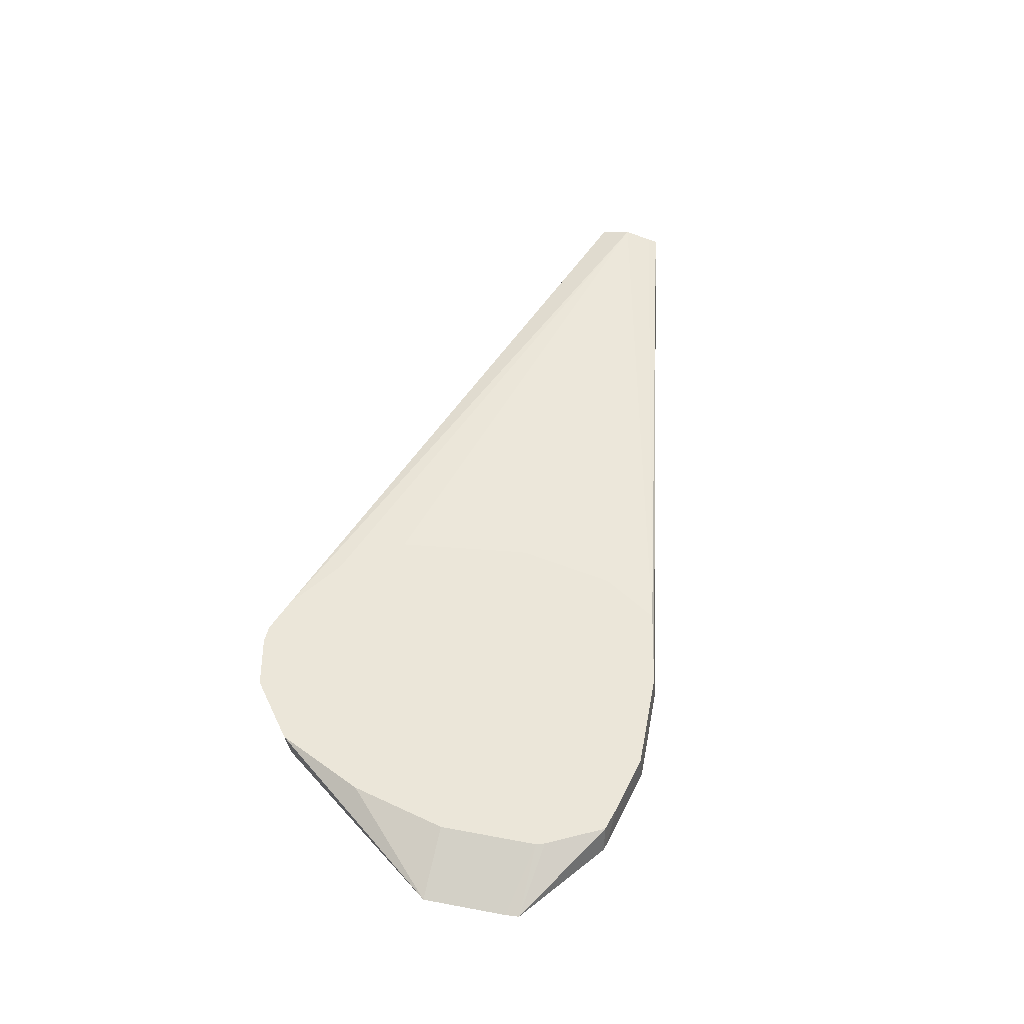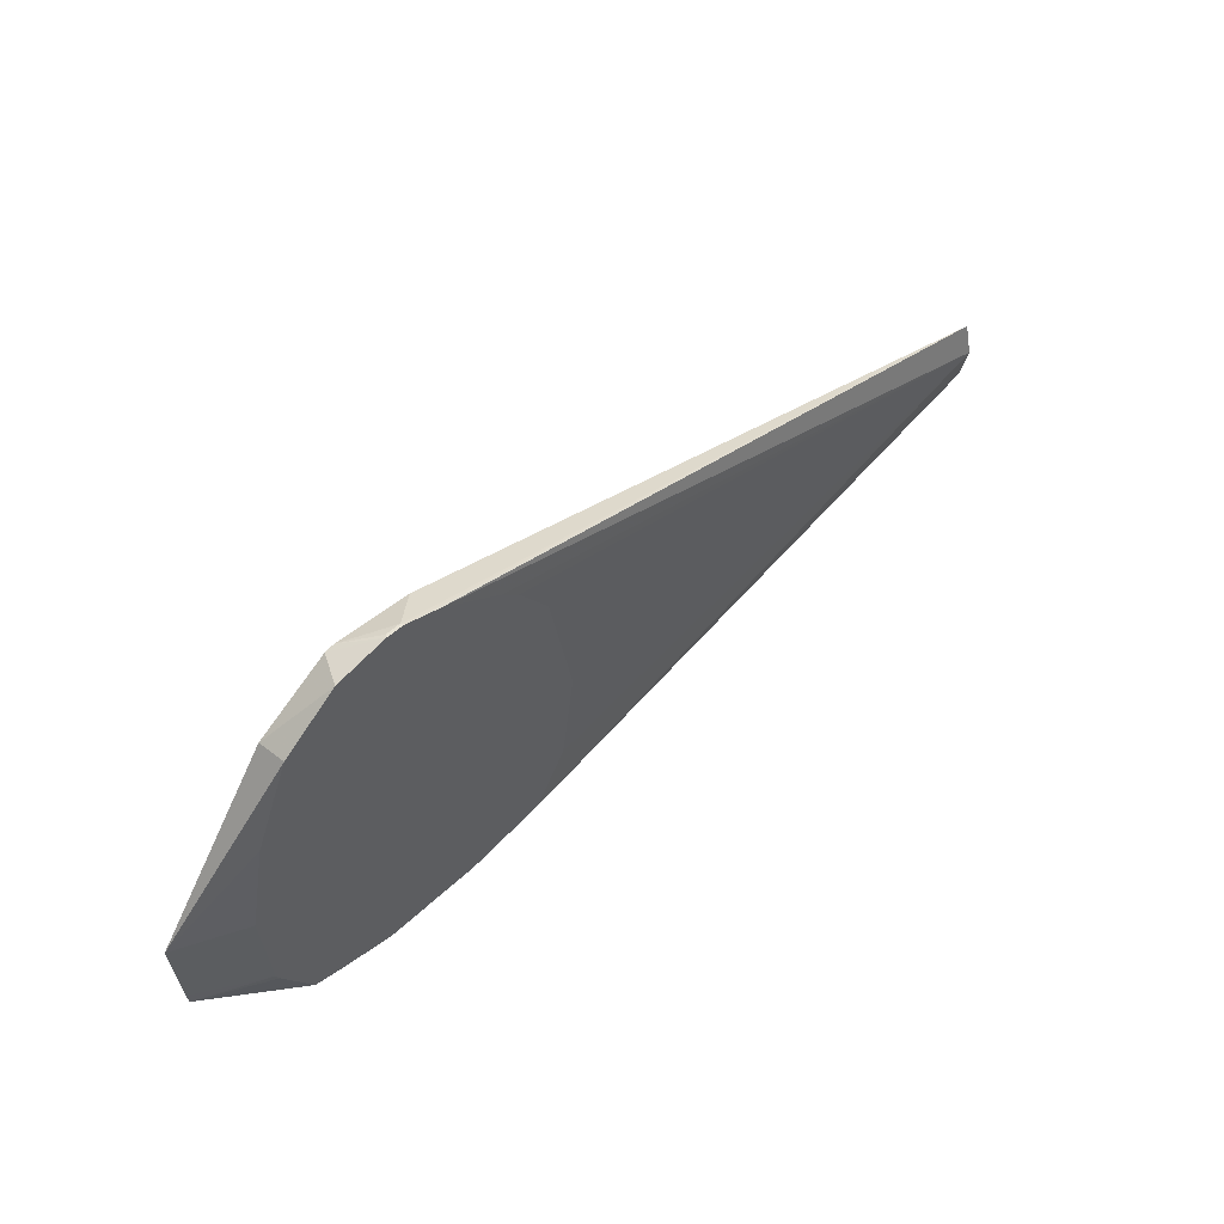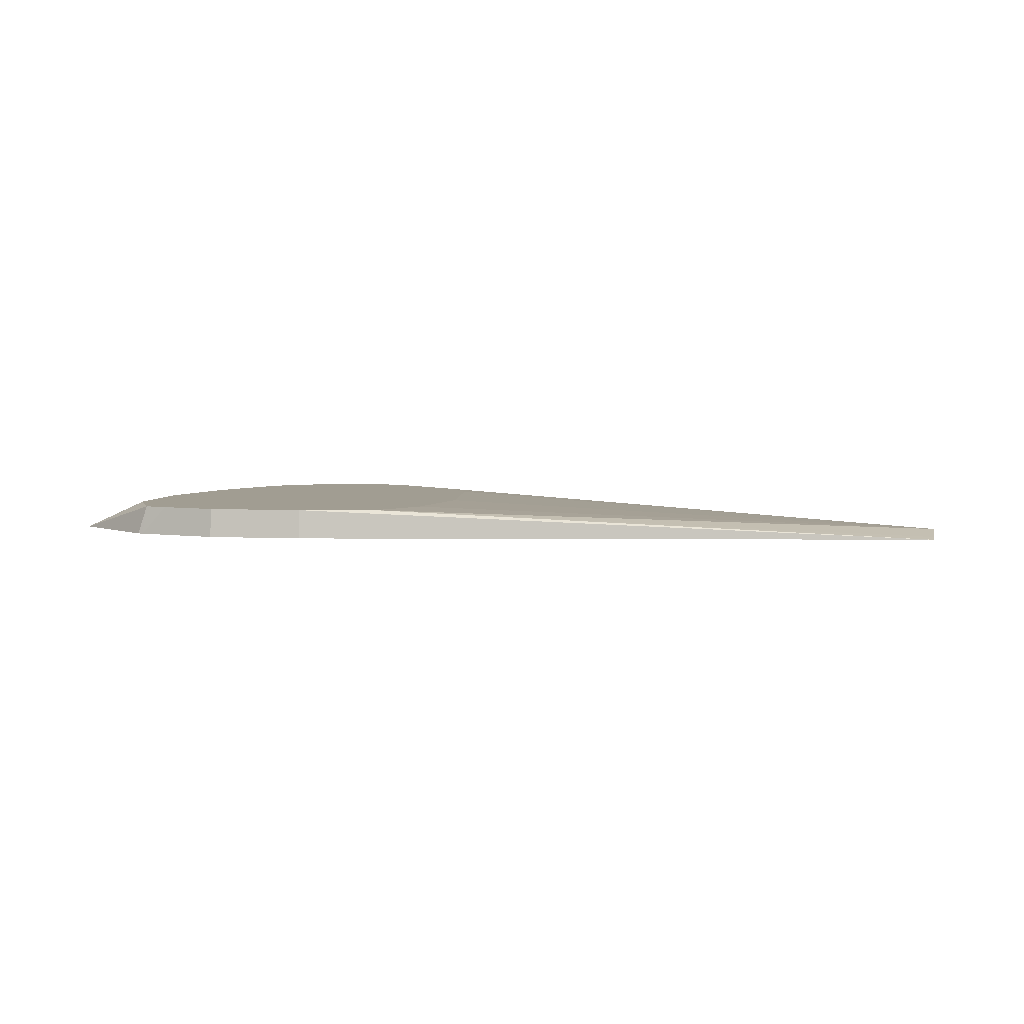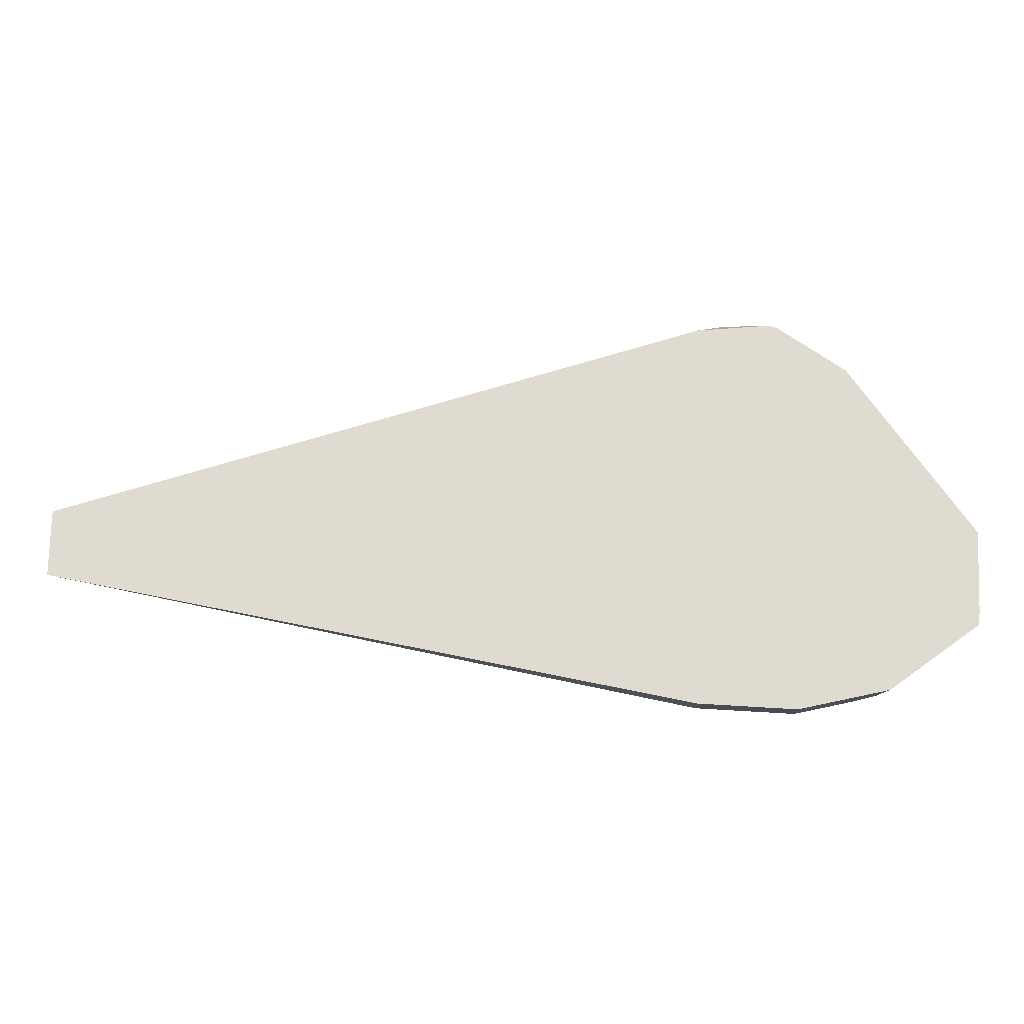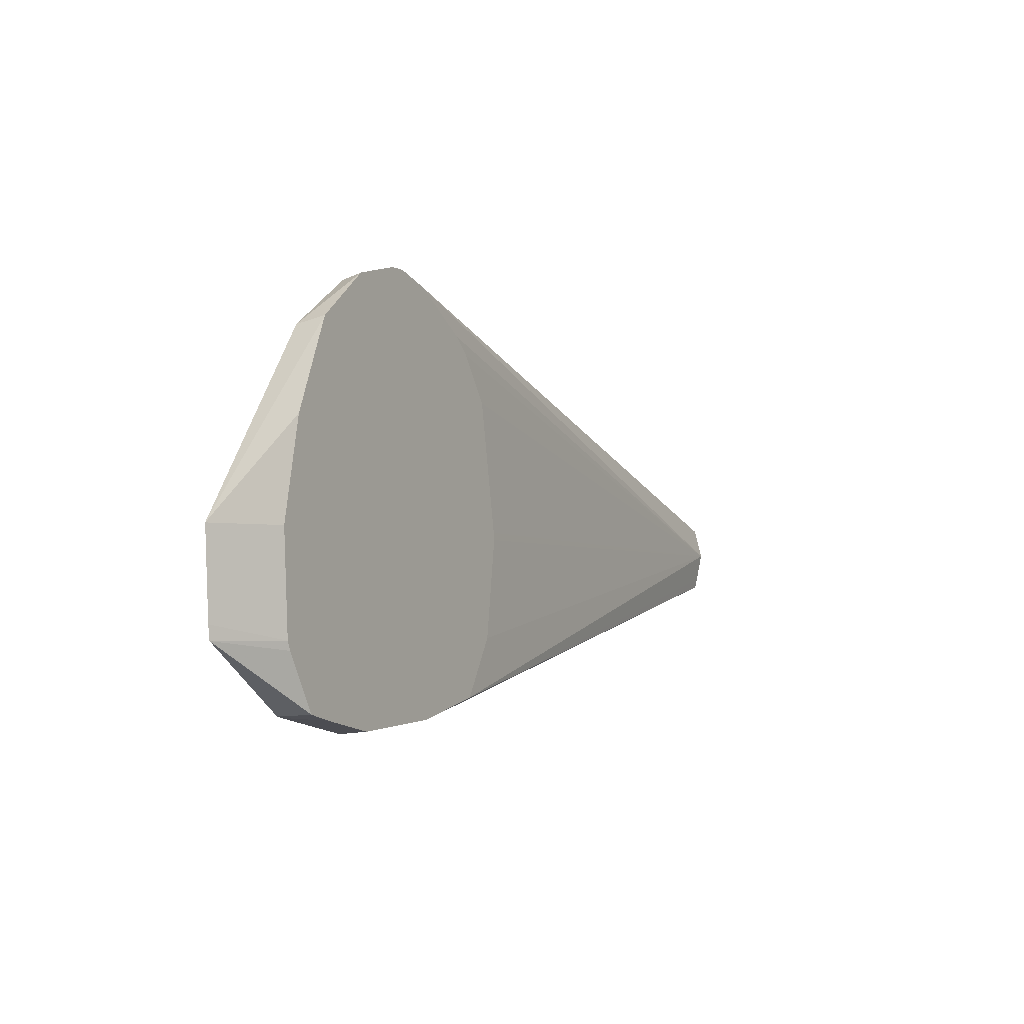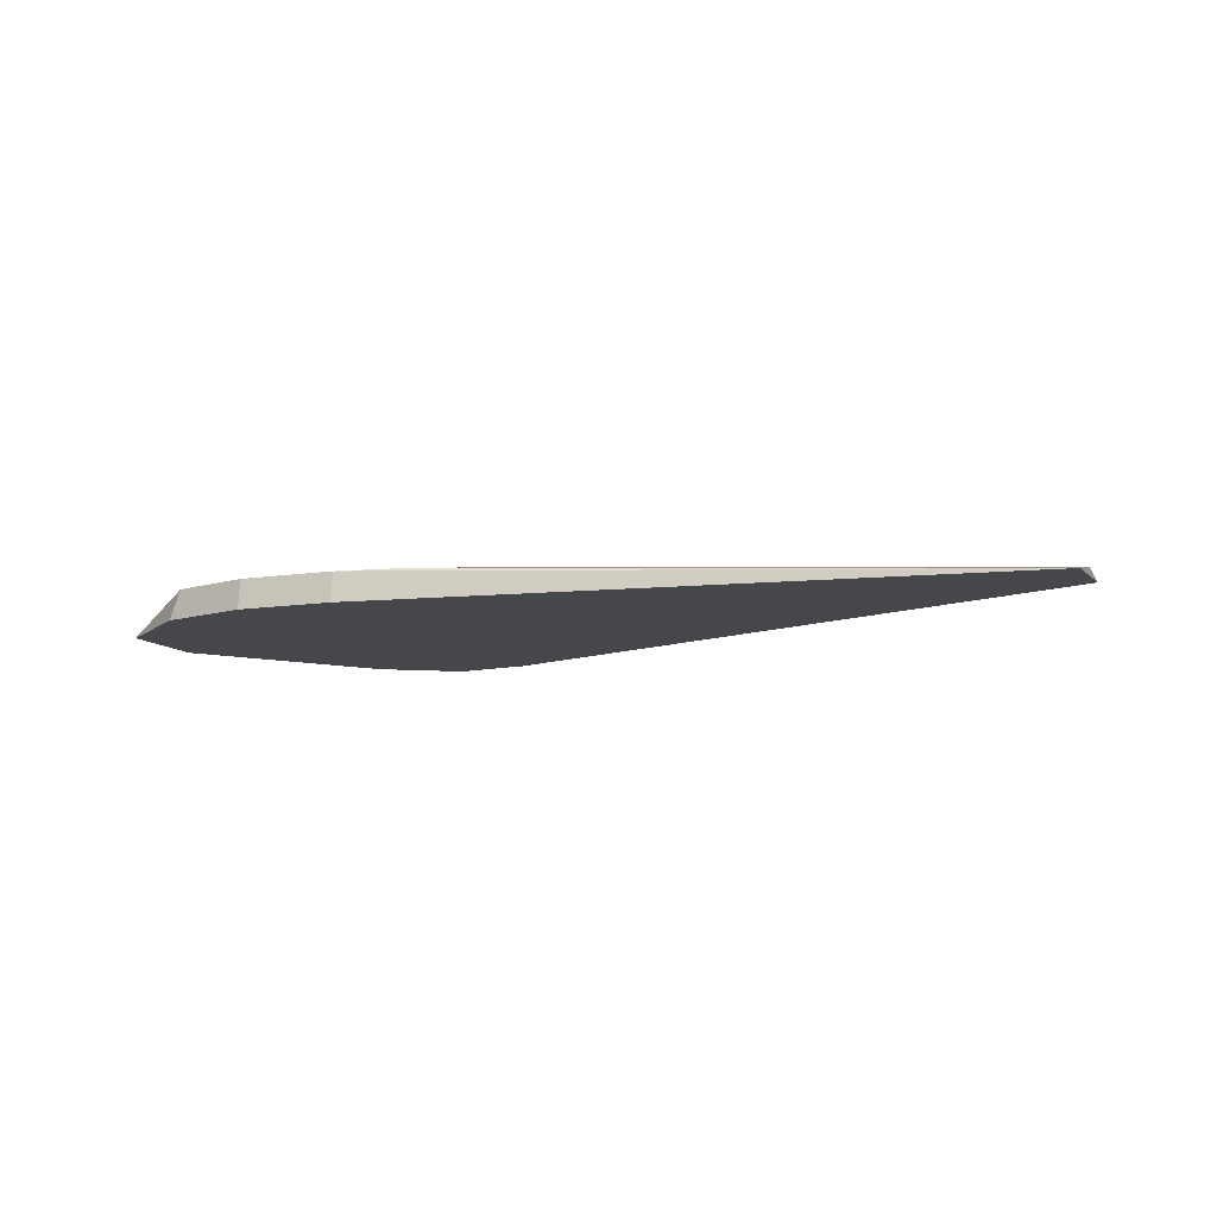
<metadata>
{"format":"obj","ext":"obj","renderer":"f3d","projection":"perspective","resolution":1024,"background":"white","views":[{"elev":55.2,"azim":104.7,"up":"+Y"},{"elev":54.6,"azim":137.1,"up":"+Z"},{"elev":4.7,"azim":-166.8,"up":"+Y"},{"elev":-20.4,"azim":1.3,"up":"+Z"},{"elev":-3.3,"azim":120.6,"up":"+Z"},{"elev":-10.6,"azim":-154.7,"up":"+Y"}]}
</metadata>
<code>
v 0.02176 0.01687 0.09145
v 0.02165 0.01687 0.09146
v 0.02107 0.01745 0.09156
v 0.02176 0.01745 0.09151
v 0.02344 0.01687 0.0918
v 0.01987 0.01687 0.09158
v 0.01987 0.01745 0.09164
v 0.0229 0.01745 0.09175
v 0.02336 0.01745 0.09187
v 0.02355 0.01687 0.09183
v 0.007185 0.01687 0.09426
v 0.01837 0.01745 0.092
v 0.02396 0.01745 0.09294
v 0.02532 0.01687 0.0931
v 0.007185 0.01687 0.09559
v 0.007185 0.01691 0.09444
v 0.007185 0.01703 0.095
v 0.01774 0.01745 0.0931
v 0.02403 0.01745 0.0931
v 0.02536 0.01687 0.09337
v 0.007185 0.01692 0.09542
v 0.02012 0.01687 0.09942
v 0.0207 0.01739 0.09975
v 0.02067 0.01745 0.09976
v 0.02008 0.01745 0.09956
v 0.01999 0.01745 0.09953
v 0.01886 0.01745 0.09878
v 0.01853 0.01745 0.09847
v 0.01794 0.01745 0.09761
v 0.0175 0.01745 0.09514
v 0.01748 0.01745 0.095
v 0.02414 0.01745 0.095
v 0.02546 0.01687 0.095
v 0.02155 0.01687 0.09952
v 0.02099 0.01739 0.09975
v 0.02075 0.01745 0.09976
v 0.02376 0.01745 0.09688
v 0.02305 0.01745 0.09862
v 0.02309 0.01687 0.0985
v 0.02173 0.01687 0.09947
v 0.02102 0.01745 0.09976
v 0.02199 0.01745 0.09951
f 1 2 3
f 1 3 4
f 1 4 5
f 1 5 10
f 1 10 14
f 1 14 20
f 1 20 33
f 1 33 39
f 1 39 40
f 1 40 34
f 1 34 22
f 1 22 15
f 1 15 11
f 1 11 6
f 1 6 2
f 2 6 7
f 2 7 3
f 3 7 12
f 3 12 18
f 3 18 31
f 3 31 30
f 3 30 29
f 3 29 28
f 3 28 27
f 3 27 26
f 3 26 25
f 3 25 24
f 3 24 36
f 3 36 41
f 3 41 42
f 3 42 38
f 3 38 37
f 3 37 32
f 3 32 19
f 3 19 13
f 3 13 9
f 3 9 8
f 3 8 4
f 4 8 5
f 5 8 9
f 5 9 10
f 6 11 7
f 7 11 12
f 9 13 14
f 9 14 10
f 11 15 21
f 11 21 17
f 11 17 16
f 11 16 12
f 12 16 17
f 12 17 18
f 13 19 14
f 14 19 20
f 15 22 23
f 15 23 24
f 15 24 25
f 15 25 26
f 15 26 21
f 17 21 26
f 17 26 27
f 17 27 28
f 17 28 29
f 17 29 30
f 17 30 31
f 17 31 18
f 19 32 33
f 19 33 20
f 22 34 23
f 23 34 35
f 23 35 41
f 23 41 36
f 23 36 24
f 32 37 33
f 33 38 39
f 33 37 38
f 34 40 41
f 34 41 35
f 38 42 39
f 39 42 40
f 40 42 41

</code>
